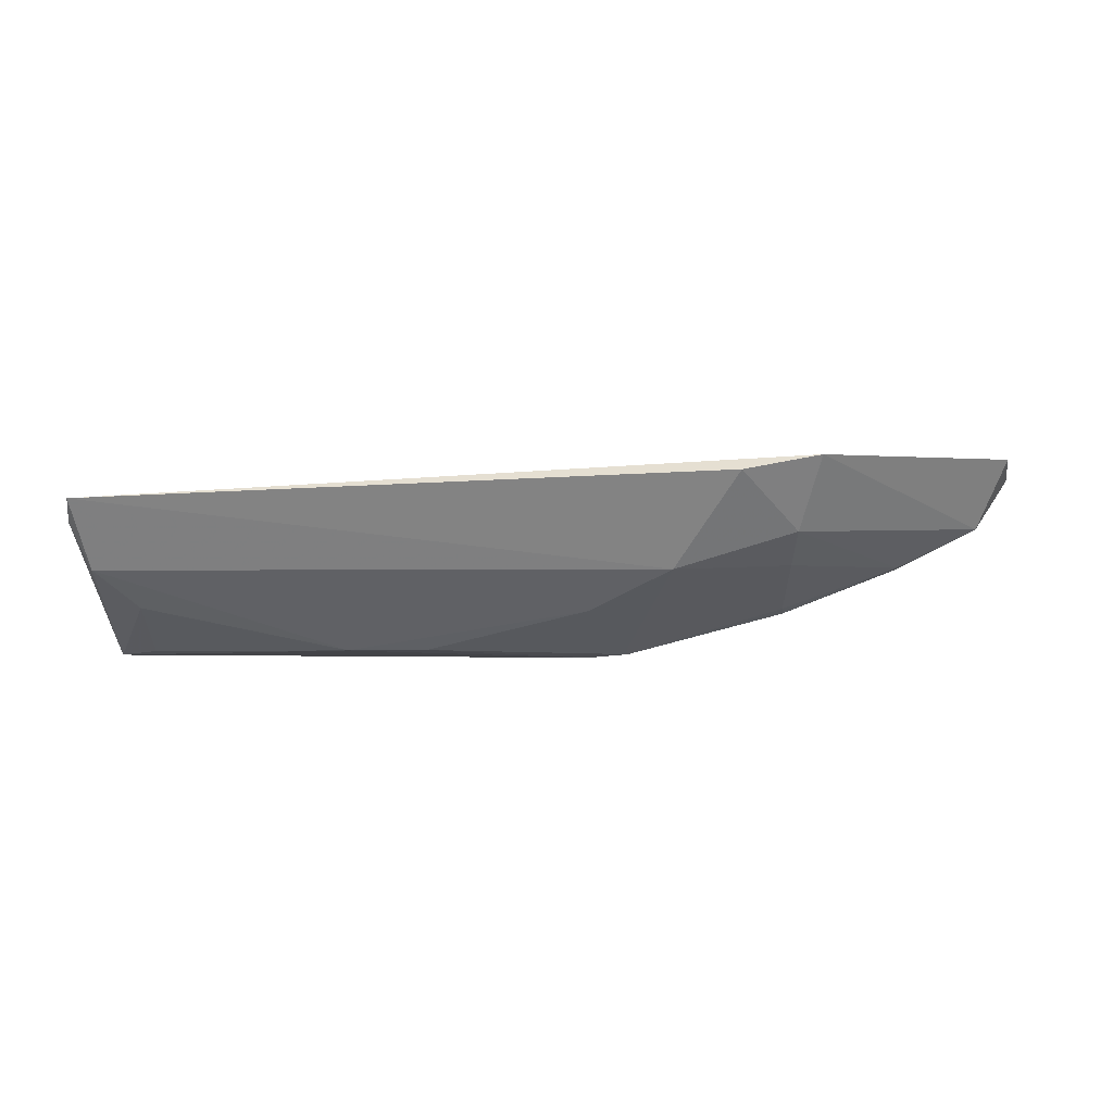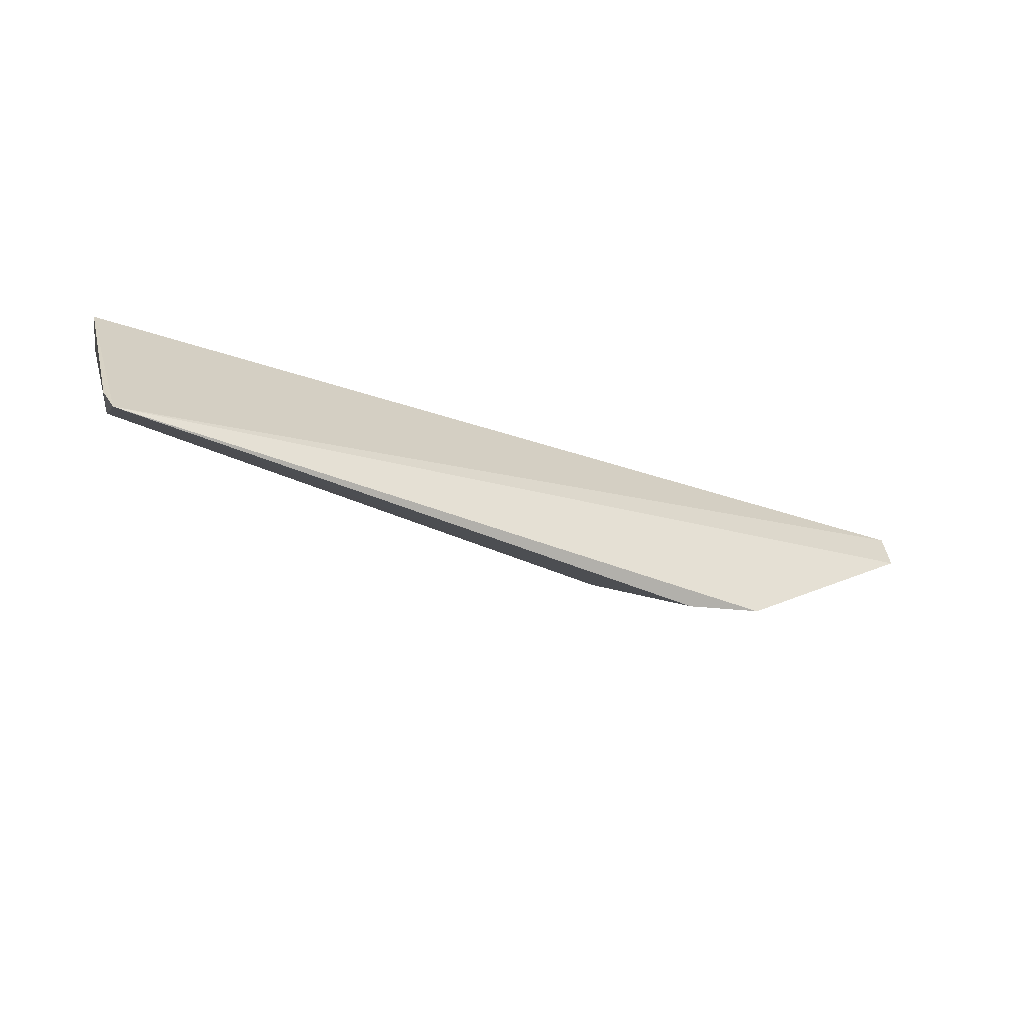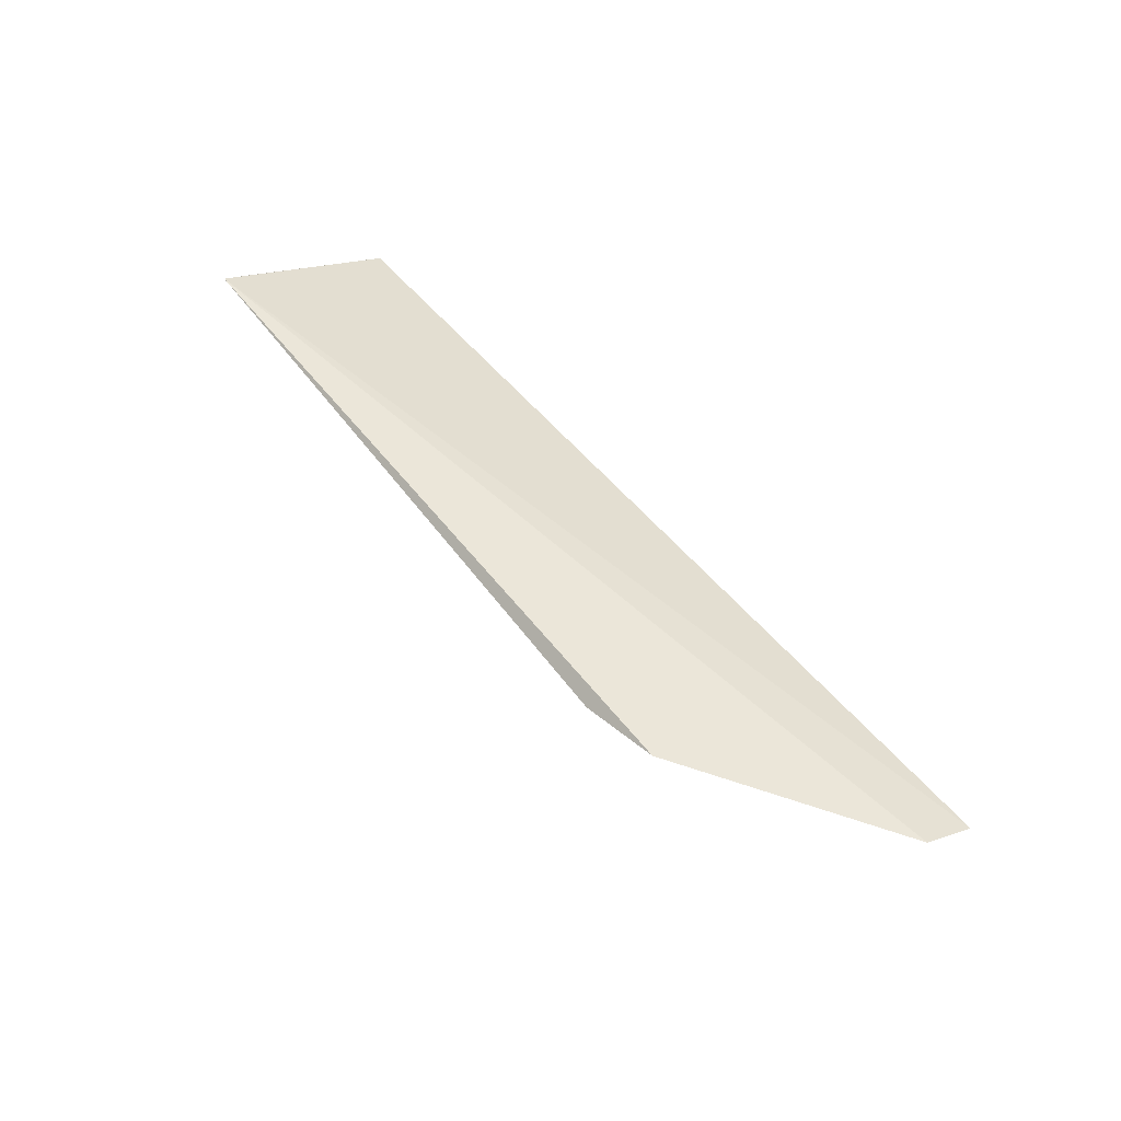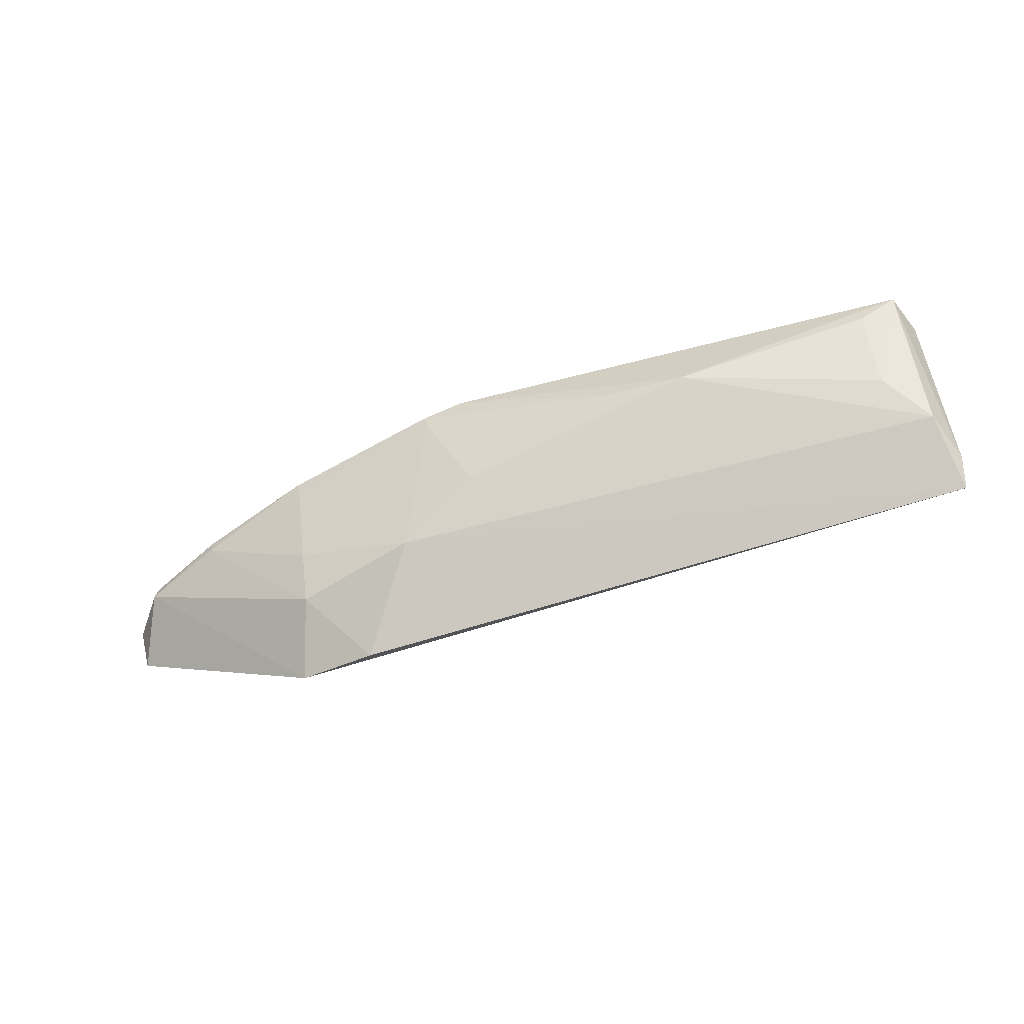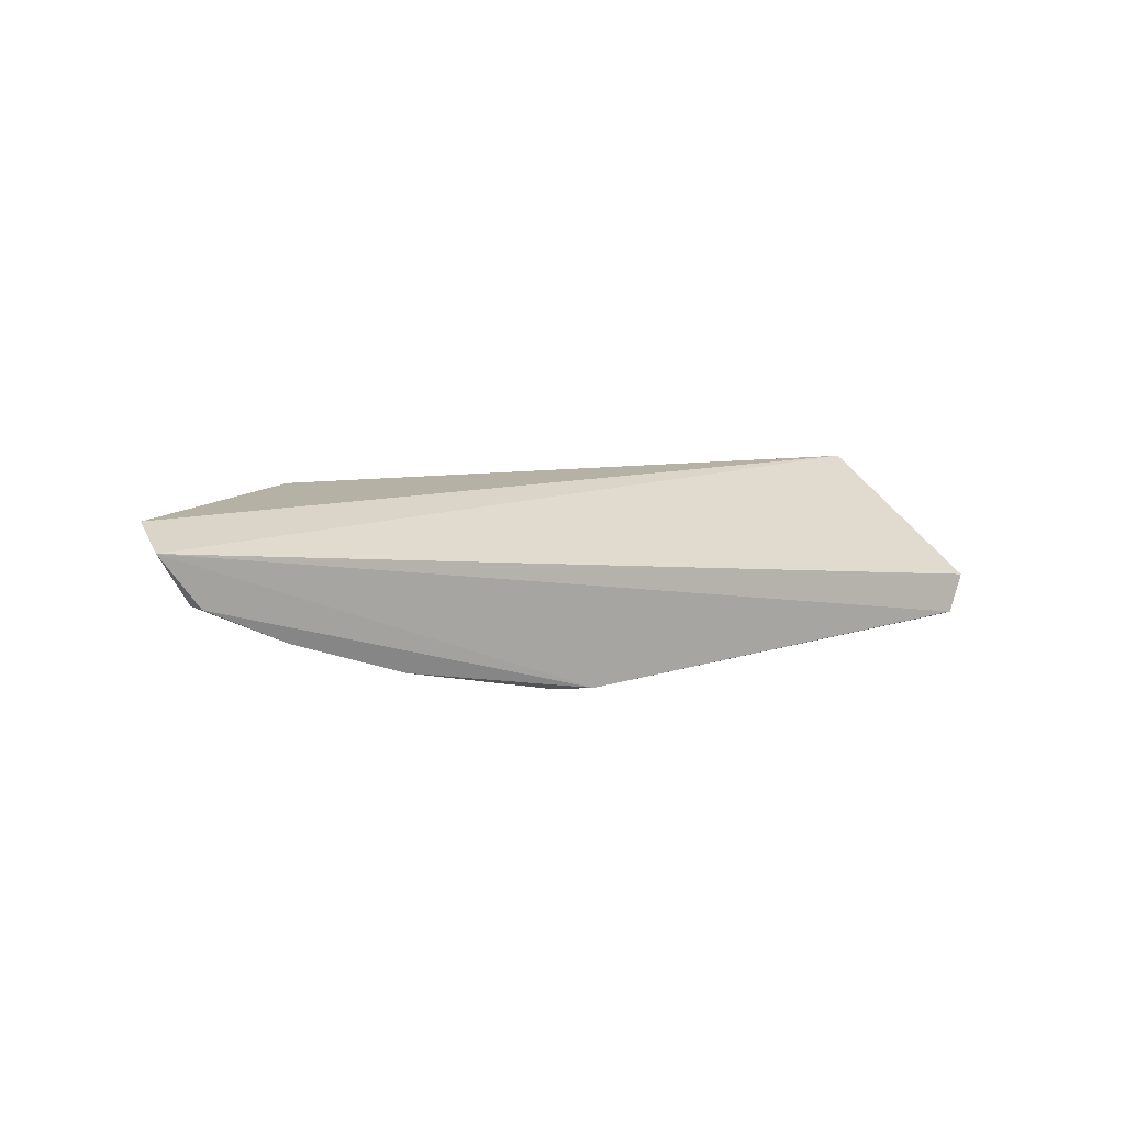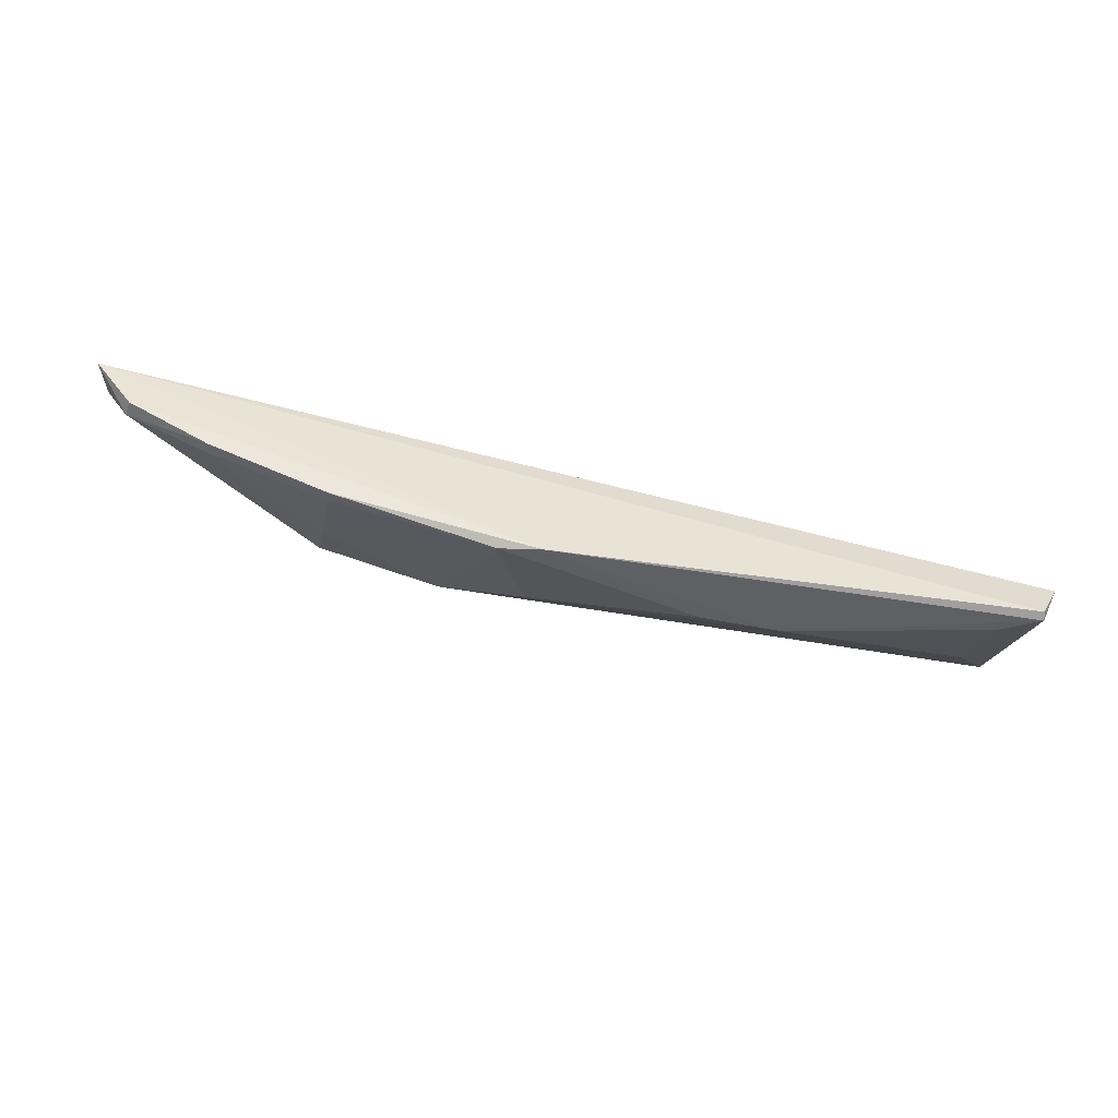
<metadata>
{"format":"obj","ext":"obj","renderer":"f3d","projection":"perspective","resolution":1024,"background":"white","views":[{"elev":-2.8,"azim":179.8,"up":"+Y"},{"elev":-35.8,"azim":147.6,"up":"+Z"},{"elev":58.8,"azim":-127.1,"up":"+Y"},{"elev":-65.4,"azim":14.7,"up":"+Z"},{"elev":12.2,"azim":-36.6,"up":"+Y"},{"elev":-49.4,"azim":-11.0,"up":"+Y"}]}
</metadata>
<code>
v 0.02103 -0.09824 0.03054
v 0.01967 -0.1014 0.03024
v 0.0207 -0.09022 0.01629
v -0.03311 -0.08706 0.01637
v -0.04933 -0.08779 0.02982
v -0.0165 -0.09809 0.02253
v 0.02109 -0.09179 0.01848
v -0.01658 -0.1016 0.03016
v -0.04867 -0.08644 0.02635
v 0.0167 -0.09788 0.0226
v -0.02722 -0.08821 0.01544
v 0.01953 -0.1011 0.03085
v -0.04046 -0.09462 0.02862
v 0.01964 -0.09521 0.01956
v 0.001596 -0.101 0.02538
v -0.03171 -0.09238 0.01945
v -0.04642 -0.09169 0.02973
v -0.0316 -0.0978 0.02854
v -0.02259 -0.09511 0.01969
v -0.004346 -0.101 0.02553
v 0.01673 -0.1011 0.02844
v -0.04662 -0.09165 0.02857
v -0.01968 -0.1013 0.02942
v -0.0317 -0.09816 0.02953
v -0.0316 -0.09469 0.02285
v -0.04045 -0.09477 0.02953
v -0.01956 -0.1009 0.02866
f 5 1 3
f 7 1 2
f 7 3 1
f 9 5 3
f 9 3 4
f 11 4 3
f 12 8 2
f 12 2 1
f 12 1 5
f 12 5 8
f 14 3 7
f 14 7 2
f 14 2 10
f 15 14 10
f 15 6 14
f 15 2 8
f 16 4 11
f 17 8 5
f 19 11 3
f 19 3 14
f 19 14 6
f 19 16 11
f 20 15 8
f 20 6 15
f 21 15 10
f 21 10 2
f 21 2 15
f 22 9 4
f 22 4 16
f 22 16 13
f 22 17 5
f 22 5 9
f 23 20 8
f 23 6 20
f 24 13 18
f 24 18 23
f 24 23 8
f 24 8 17
f 25 18 13
f 25 13 16
f 25 16 19
f 25 23 18
f 26 22 13
f 26 17 22
f 26 24 17
f 26 13 24
f 27 19 6
f 27 6 23
f 27 25 19
f 27 23 25

</code>
